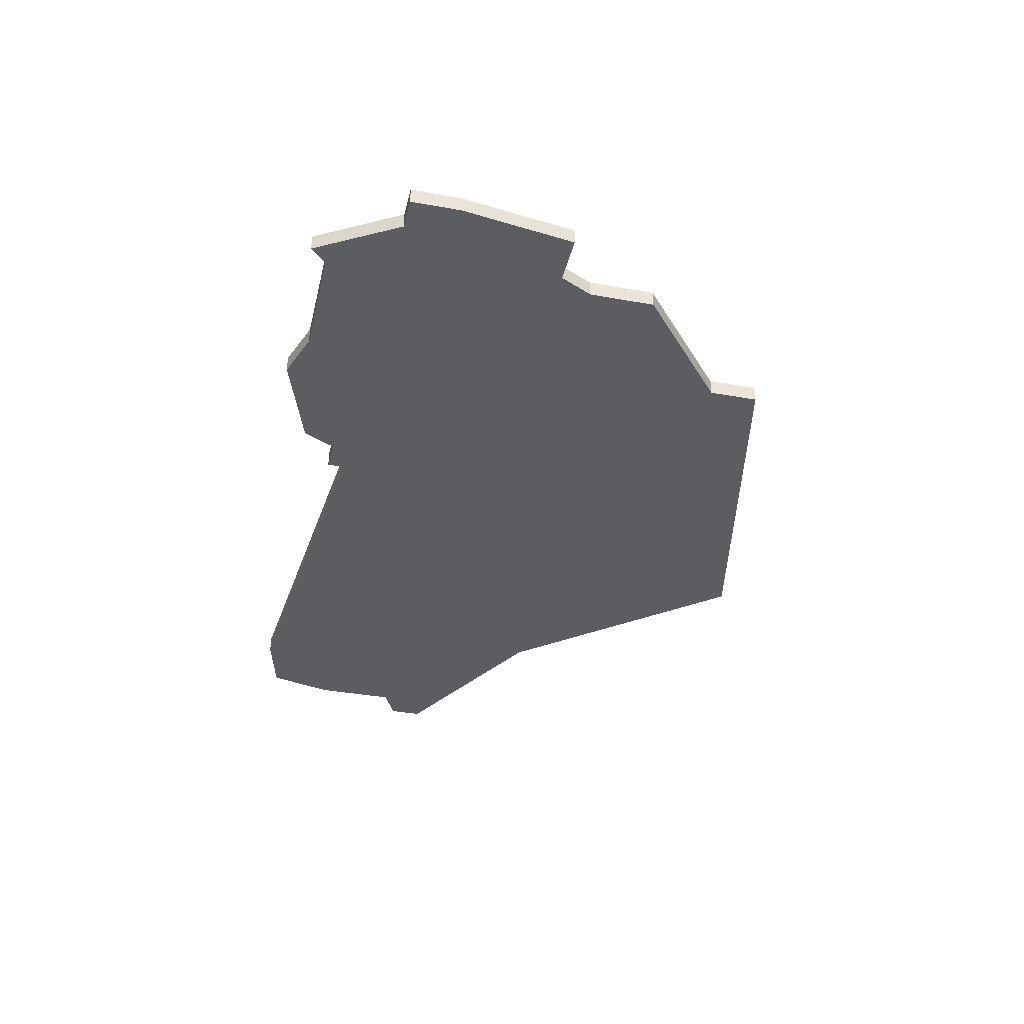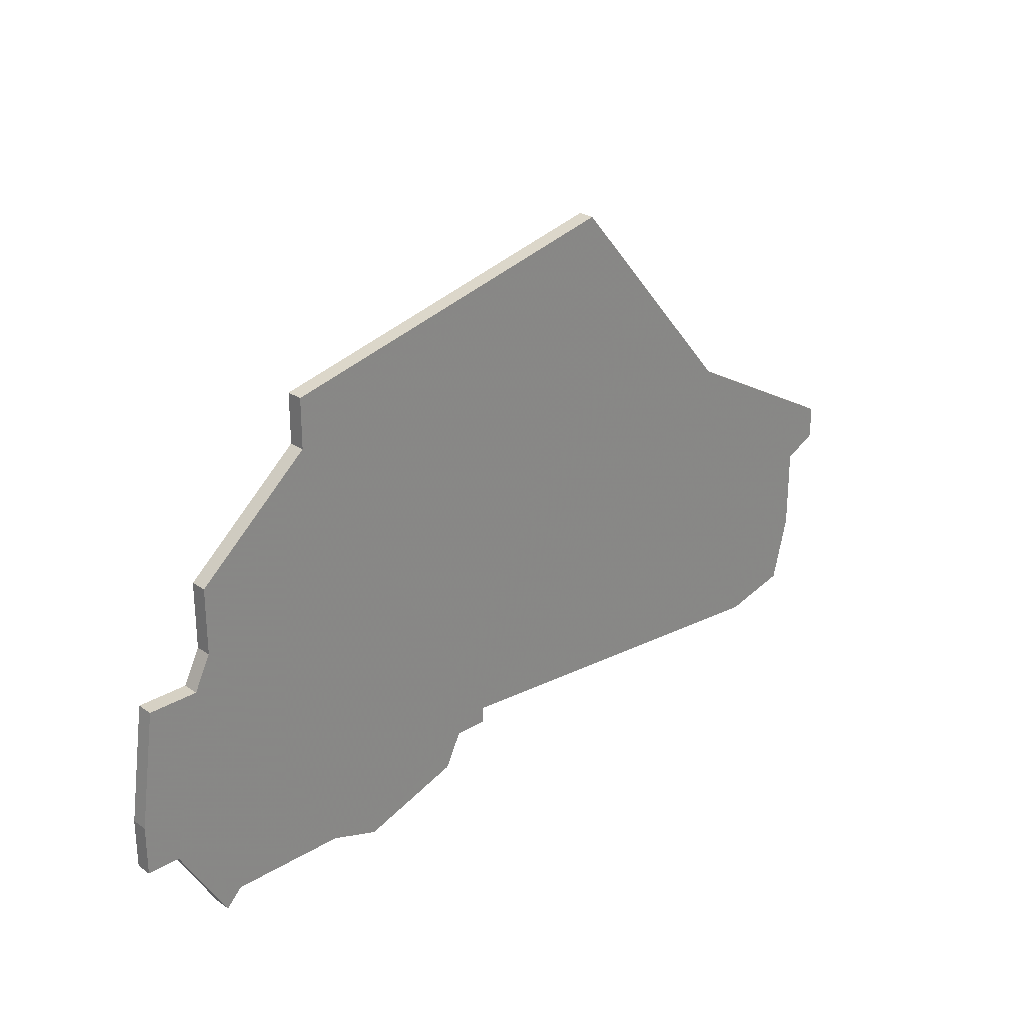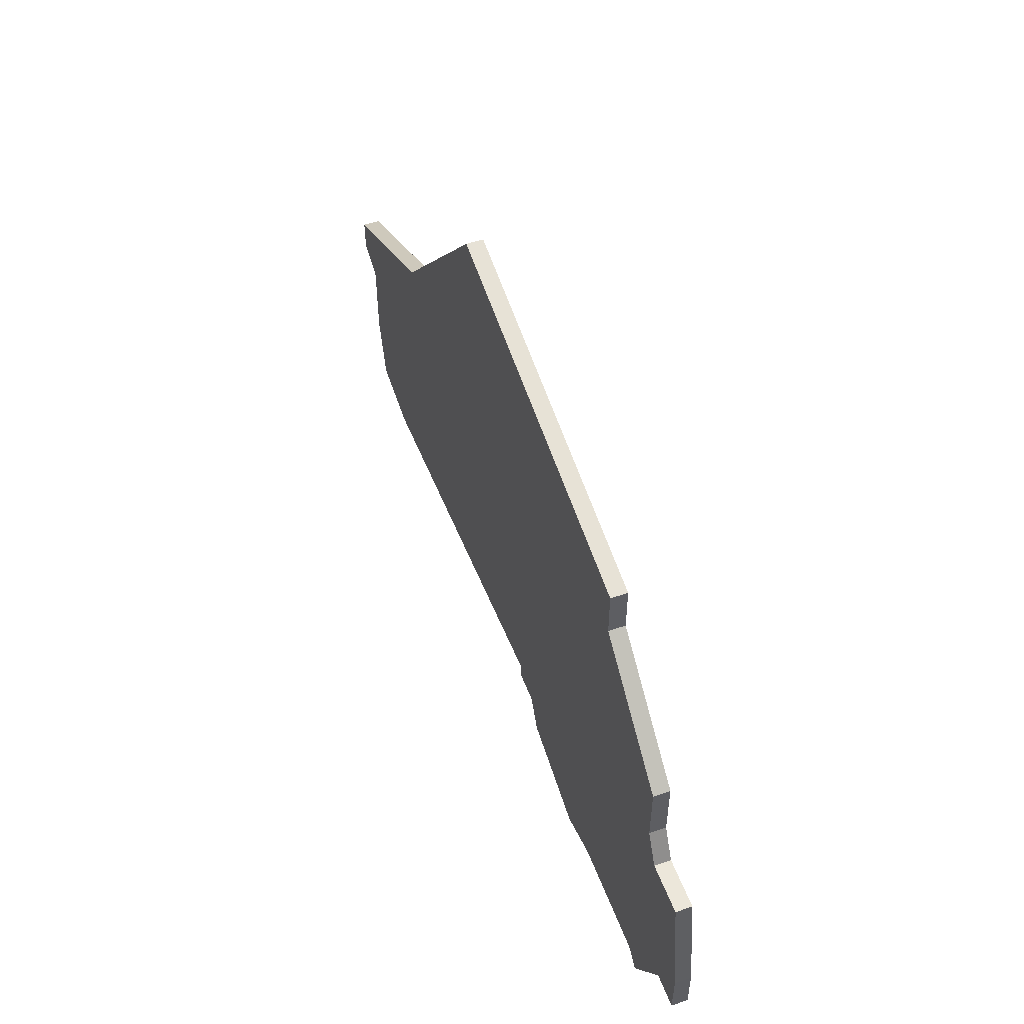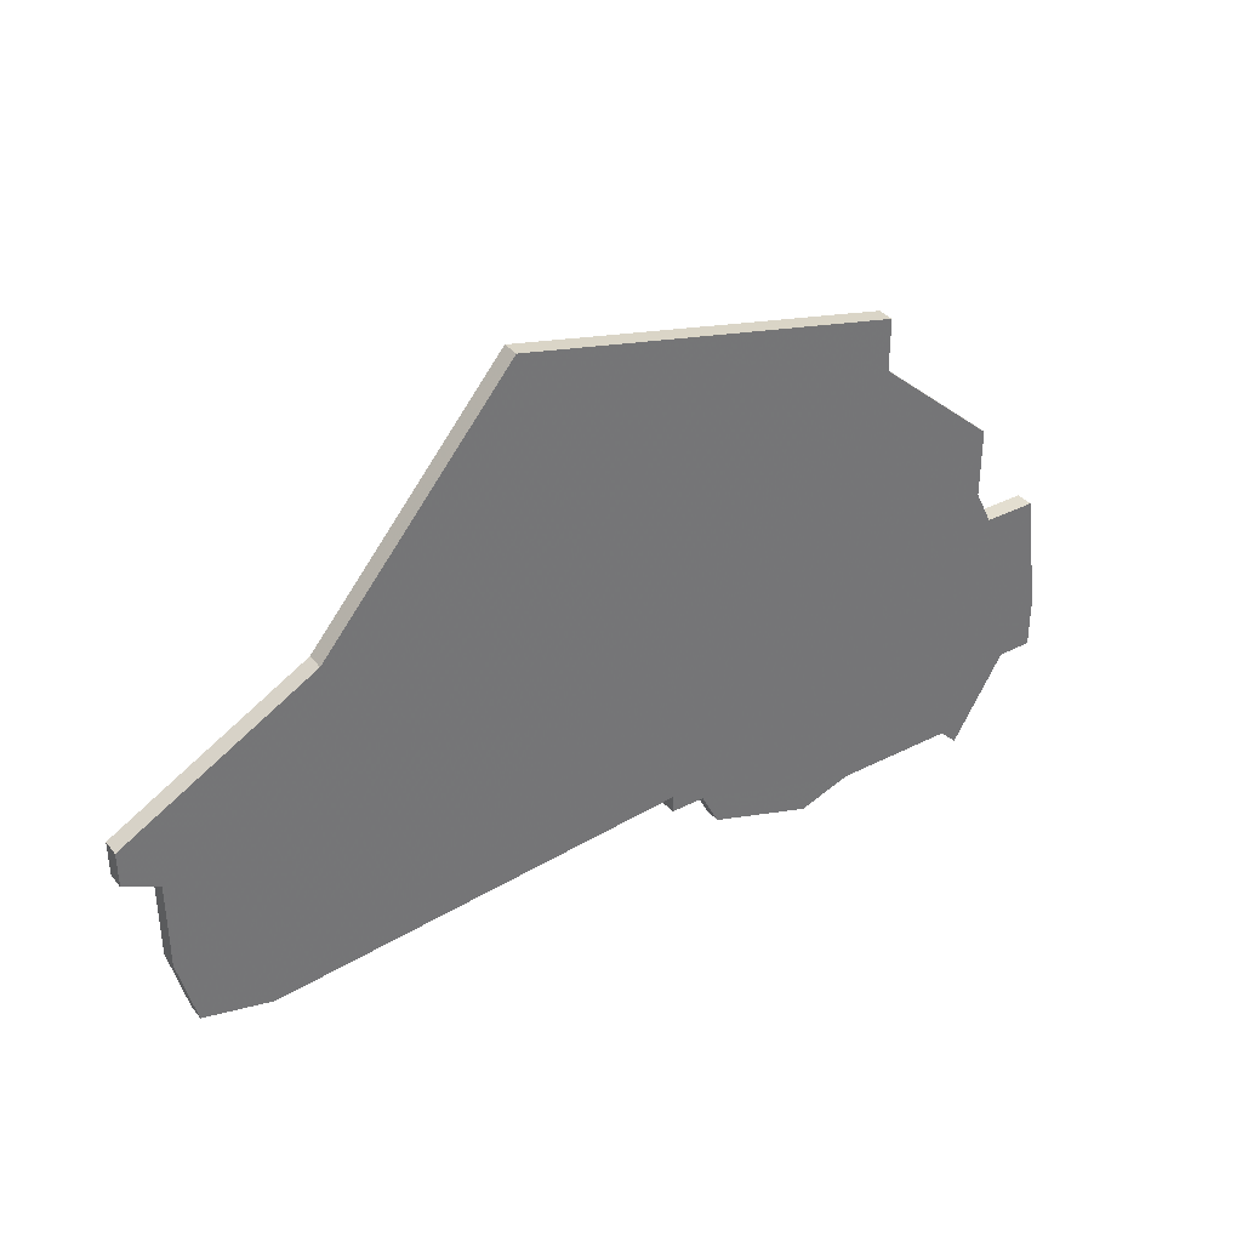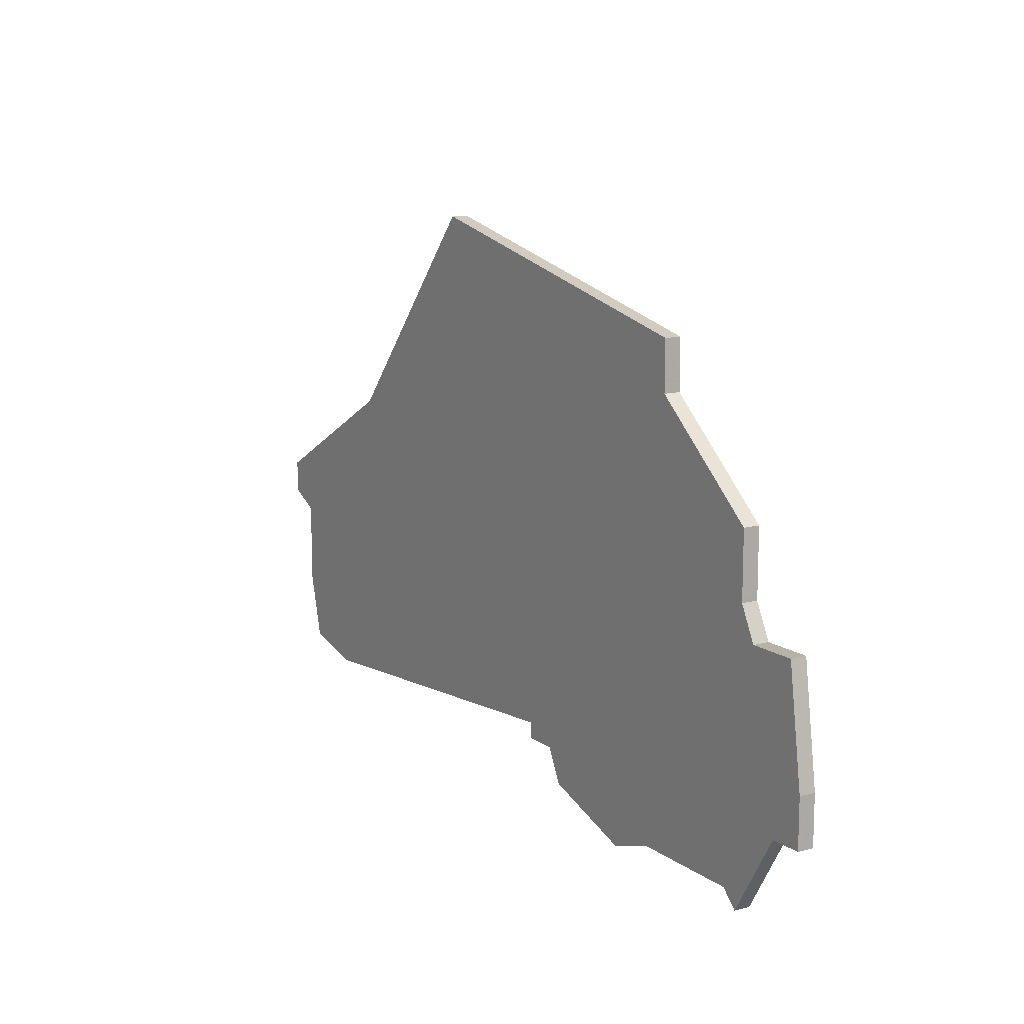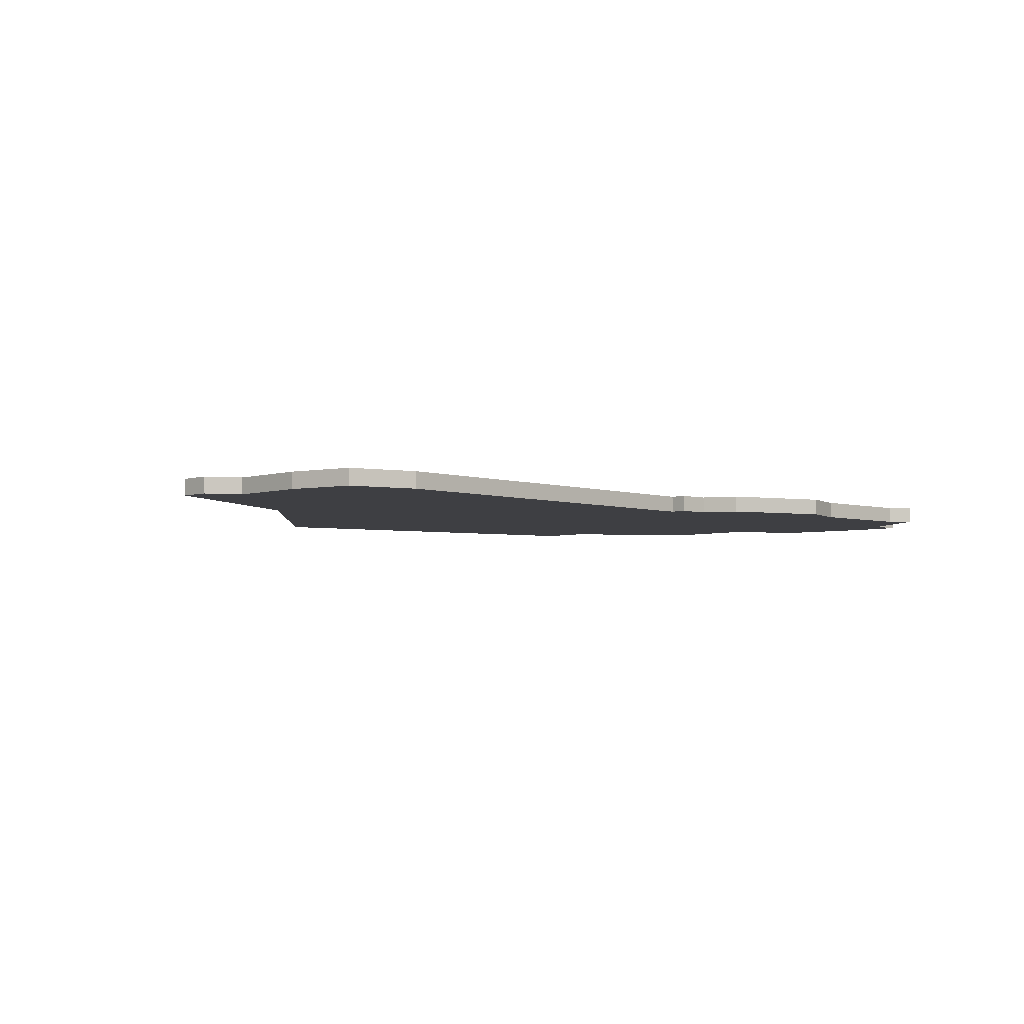
<metadata>
{"format":"obj","ext":"obj","renderer":"f3d","projection":"perspective","resolution":1024,"background":"white","views":[{"elev":-37.1,"azim":76.9,"up":"+Z"},{"elev":26.7,"azim":136.7,"up":"+Y"},{"elev":52.6,"azim":69.7,"up":"+Y"},{"elev":35.7,"azim":-33.9,"up":"+Y"},{"elev":12.4,"azim":57.6,"up":"+Y"},{"elev":-4.2,"azim":-43.0,"up":"+Z"}]}
</metadata>
<code>
v 2849 -1114 0
v 2849 -1114 1
v 2882 -1134 0
v 2882 -1134 1
v 2881 -1144 0
v 2881 -1144 1
v 2830 -1145 0
v 2830 -1145 1
v 2838 -1127 0
v 2838 -1127 1
v 2871 -1119 0
v 2871 -1119 1
v 2871 -1122 0
v 2871 -1122 1
v 2879 -1134 0
v 2879 -1134 1
v 2829 -1141 0
v 2829 -1141 1
v 2829 -1136 0
v 2829 -1136 1
v 2870 -1148 0
v 2870 -1148 1
v 2878 -1132 0
v 2878 -1132 1
v 2878 -1149 0
v 2878 -1149 1
v 2878 -1128 0
v 2878 -1128 1
v 2861 -1147 0
v 2861 -1147 1
v 2877 -1148 0
v 2877 -1148 1
v 2827 -1133 0
v 2827 -1133 1
v 2827 -1135 0
v 2827 -1135 1
v 2860 -1145 0
v 2860 -1145 1
v 2834 -1146 0
v 2834 -1146 1
v 2867 -1149 0
v 2867 -1149 1
v 2883 -1141 0
v 2883 -1141 1
v 2883 -1144 0
v 2883 -1144 1
v 2858 -1144 0
v 2858 -1144 1
v 2858 -1145 0
v 2858 -1145 1
f 7 17 39
f 47 37 49
f 37 47 13
f 13 47 1
f 47 39 9
f 19 35 33
f 39 17 19
f 9 39 19
f 19 33 9
f 9 1 47
f 41 29 37
f 5 31 21
f 23 21 37
f 43 45 5
f 31 5 25
f 5 21 15
f 13 23 37
f 23 13 27
f 13 1 11
f 3 43 15
f 15 21 23
f 15 43 5
f 37 21 41
f 40 18 8
f 50 38 48
f 14 48 38
f 2 48 14
f 10 40 48
f 34 36 20
f 20 18 40
f 20 40 10
f 10 34 20
f 48 2 10
f 38 30 42
f 22 32 6
f 38 22 24
f 6 46 44
f 26 6 32
f 16 22 6
f 38 24 14
f 28 14 24
f 12 2 14
f 16 44 4
f 24 22 16
f 6 44 16
f 42 22 38
f 10 2 9
f 9 2 1
f 34 10 33
f 33 10 9
f 36 34 35
f 35 34 33
f 20 36 19
f 19 36 35
f 18 20 17
f 17 20 19
f 8 18 7
f 7 18 17
f 40 8 39
f 39 8 7
f 48 40 47
f 47 40 39
f 50 48 49
f 49 48 47
f 38 50 37
f 37 50 49
f 30 38 29
f 29 38 37
f 42 30 41
f 41 30 29
f 22 42 21
f 21 42 41
f 32 22 31
f 31 22 21
f 26 32 25
f 25 32 31
f 6 26 5
f 5 26 25
f 46 6 45
f 45 6 5
f 44 46 43
f 43 46 45
f 4 44 3
f 3 44 43
f 16 4 15
f 15 4 3
f 24 16 23
f 23 16 15
f 28 24 27
f 27 24 23
f 14 28 13
f 13 28 27
f 2 12 1
f 1 12 11
f 12 14 11
f 11 14 13

</code>
